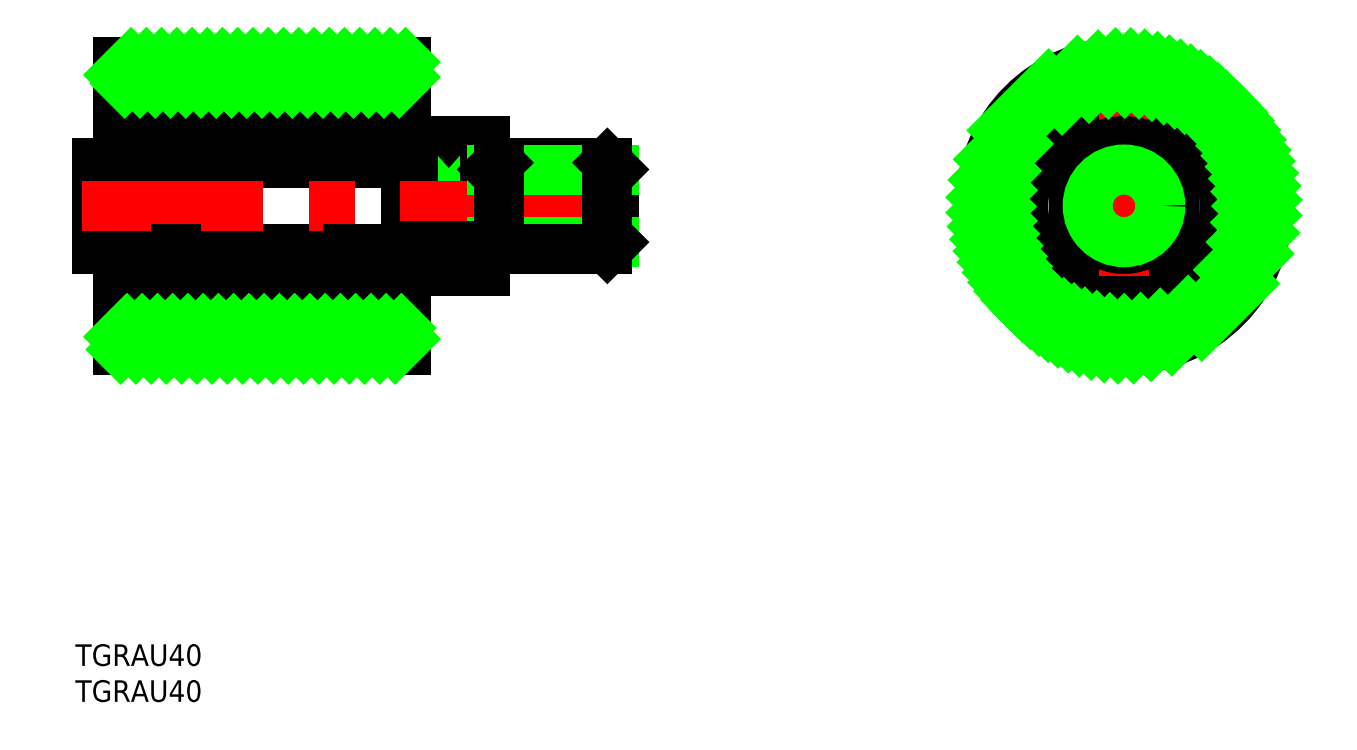
<metadata>
{"format":"dxf","ext":"dxf","renderer":"ezdxf+matplotlib","layout":"modelspace","background":"white","min_lineweight":24,"dpi":150}
</metadata>
<code>
0
SECTION
2
ENTITIES
0
LINE
8
CENTER
10
793.2
20
-99.2
30
0
11
749.2
21
-99.2
31
0
0
LINE
8
0
10
682.2
20
-108.2
30
0
11
672.2
21
-108.2
31
0
0
LINE
8
0
10
682.2
20
-90.2
30
0
11
672.2
21
-90.2
31
0
0
LINE
8
0
10
672.2
20
-93.54
30
0
11
682.2
21
-93.54
31
0
0
LINE
8
0
10
682.2
20
-93.54
30
0
11
672.2
21
-104.9
31
0
0
LINE
8
0
10
682.2
20
-104.9
30
0
11
672.2
21
-93.54
31
0
0
LINE
8
0
10
671.2
20
-105.2
30
0
11
631.2
21
-105.2
31
0
0
LINE
8
0
10
631.2
20
-93.2
30
0
11
671.2
21
-93.2
31
0
0
LINE
8
0
10
630.1
20
-105.2
30
0
11
630.1
21
-93.2
31
0
0
LINE
8
0
10
628.2
20
-105.2
30
0
11
628.2
21
-93.2
31
0
0
LINE
8
0
10
630.1
20
-105.2
30
0
11
628.2
21
-105.2
31
0
0
LINE
8
0
10
631.2
20
-104.9
30
0
11
630.1
21
-104.9
31
0
0
LINE
8
0
10
630.1
20
-93.2
30
0
11
628.2
21
-93.2
31
0
0
LINE
8
0
10
631.2
20
-93.45
30
0
11
630.1
21
-93.45
31
0
0
LINE
8
0
10
672.2
20
-108.2
30
0
11
672.2
21
-90.2
31
0
0
LINE
8
0
10
682.2
20
-108.2
30
0
11
682.2
21
-90.2
31
0
0
LINE
8
0
10
683.2
20
-94.14
30
0
11
683.2
21
-104.2
31
0
0
LINE
8
0
10
683.2
20
-104
30
0
11
682.2
21
-104
31
0
0
LINE
8
0
10
683.2
20
-94.4
30
0
11
682.2
21
-94.4
31
0
0
LINE
8
0
10
700.2
20
-104.2
30
0
11
700.2
21
-94.14
31
0
0
LINE
8
0
10
663.2
20
-85.2
30
0
11
671.2
21
-85.2
31
0
0
LINE
8
0
10
663.2
20
-113.2
30
0
11
671.2
21
-113.2
31
0
0
LINE
8
0
10
663.2
20
-85.2
30
0
11
663.2
21
-93.2
31
0
0
ARC
8
0
10
663.5
20
-112.9
30
0
40
0.3
50
180
51
270
0
ARC
8
0
10
663.5
20
-105.5
30
0
40
0.3
50
90
51
180
0
ARC
8
0
10
663.5
20
-92.9
30
0
40
0.3
50
180
51
270
0
ARC
8
0
10
663.5
20
-85.5
30
0
40
0.3
50
90
51
180
0
LINE
8
0
10
671.2
20
-79.2
30
0
11
671.2
21
-119.2
31
0
0
ARC
8
0
10
670.9
20
-112.9
30
0
40
0.3
50
270
51
0
0
ARC
8
0
10
670.9
20
-105.5
30
0
40
0.3
50
0
51
90
0
ARC
8
0
10
670.9
20
-92.9
30
0
40
0.3
50
270
51
0
0
ARC
8
0
10
638.9
20
-105.5
30
0
40
0.3
50
0
51
90
0
LINE
8
0
10
639.2
20
-85.2
30
0
11
639.2
21
-93.2
31
0
0
ARC
8
0
10
631.5
20
-105.5
30
0
40
0.3
50
90
51
180
0
LINE
8
0
10
631.2
20
-79.2
30
0
11
631.2
21
-119.2
31
0
0
LINE
8
0
10
631.2
20
-113.2
30
0
11
639.2
21
-113.2
31
0
0
ARC
8
0
10
631.5
20
-112.9
30
0
40
0.3
50
180
51
270
0
ARC
8
0
10
638.9
20
-112.9
30
0
40
0.3
50
270
51
0
0
LINE
8
0
10
631.2
20
-85.2
30
0
11
639.2
21
-85.2
31
0
0
CIRCLE
8
0
10
635.2
20
-88.95
30
0
40
2.381
0
ARC
8
0
10
631.5
20
-92.9
30
0
40
0.3
50
180
51
270
0
LINE
8
0
10
639.2
20
-90.45
30
0
11
637.1
21
-90.45
31
0
0
ARC
8
0
10
631.5
20
-85.5
30
0
40
0.3
50
90
51
180
0
ARC
8
0
10
638.9
20
-92.9
30
0
40
0.3
50
270
51
0
0
ARC
8
0
10
638.9
20
-85.5
30
0
40
0.3
50
0
51
90
0
CIRCLE
8
0
10
771.2
20
-99.2
30
0
40
20
0
CIRCLE
8
0
10
771.2
20
-99.2
30
0
40
14
0
ARC
8
0
10
771.2
20
-99.2
30
0
40
9
50
218.9
51
321.1
0
LINE
8
CENTER
10
771.2
20
-77.2
30
0
11
771.2
21
-121.2
31
0
0
LINE
8
CENTER
10
702.2
20
-99.2
30
0
11
626.2
21
-99.2
31
0
0
LINE
8
0
10
672.2
20
-91.2
30
0
11
671.2
21
-91.2
31
0
0
LINE
8
0
10
671.2
20
-107.2
30
0
11
672.2
21
-107.2
31
0
0
LINE
8
0
10
764.2
20
-93.54
30
0
11
764.2
21
-104.9
31
0
0
LINE
8
0
10
778.2
20
-93.54
30
0
11
778.2
21
-104.9
31
0
0
ARC
8
0
10
771.2
20
-99.2
30
0
40
9
50
38.94
51
141.1
0
CIRCLE
8
0
10
771.2
20
-99.2
30
0
40
6
0
CIRCLE
8
0
10
771.2
20
-99.2
30
0
40
5.053
0
LINE
8
0
10
631.2
20
-79.2
30
0
11
671.2
21
-79.2
31
0
0
LINE
8
0
10
631.2
20
-119.2
30
0
11
671.2
21
-119.2
31
0
0
LINE
8
0
10
699.3
20
-93.2
30
0
11
684.2
21
-93.2
31
0
0
LINE
8
0
10
700.2
20
-94.14
30
0
11
683.2
21
-94.14
31
0
0
LINE
8
0
10
700.2
20
-104.2
30
0
11
683.2
21
-104.2
31
0
0
LINE
8
0
10
699.3
20
-105.2
30
0
11
684.2
21
-105.2
31
0
0
LINE
8
0
10
683.2
20
-94.14
30
0
11
684.2
21
-93.2
31
0
0
LINE
8
0
10
683.2
20
-104.2
30
0
11
684.2
21
-105.2
31
0
0
LINE
8
0
10
700.2
20
-104.2
30
0
11
699.3
21
-105.2
31
0
0
LINE
8
0
10
700.2
20
-94.14
30
0
11
699.3
21
-93.2
31
0
0
LINE
8
0
10
684.2
20
-93.2
30
0
11
684.2
21
-105.2
31
0
0
LINE
8
0
10
699.3
20
-105.2
30
0
11
699.3
21
-93.2
31
0
0
LINE
8
0
10
639.2
20
-105.2
30
0
11
639.2
21
-113.2
31
0
0
LINE
8
0
10
663.2
20
-105.2
30
0
11
663.2
21
-113.2
31
0
0
LINE
8
0
10
663.2
20
-87.2
30
0
11
639.2
21
-87.2
31
0
0
LINE
8
0
10
663.2
20
-111.2
30
0
11
639.2
21
-111.2
31
0
0
LINE
8
0
10
672.2
20
-104.9
30
0
11
682.2
21
-104.9
31
0
0
INSERT
8
0
2
*U49
10
0
20
0
30
0
0
LINE
8
0
10
639.2
20
-87.45
30
0
11
637.1
21
-87.45
31
0
0
LINE
8
0
10
633.4
20
-87.45
30
0
11
631.2
21
-87.45
31
0
0
LINE
8
0
10
633.4
20
-90.45
30
0
11
631.2
21
-90.45
31
0
0
CIRCLE
8
0
10
635.2
20
-109.4
30
0
40
2.381
0
LINE
8
0
10
639.2
20
-107.9
30
0
11
637.1
21
-107.9
31
0
0
LINE
8
0
10
633.4
20
-107.9
30
0
11
631.2
21
-107.9
31
0
0
LINE
8
0
10
639.2
20
-110.9
30
0
11
637.1
21
-110.9
31
0
0
LINE
8
0
10
633.4
20
-110.9
30
0
11
631.2
21
-110.9
31
0
0
CIRCLE
8
0
10
667.2
20
-88.95
30
0
40
2.381
0
LINE
8
0
10
663.2
20
-90.45
30
0
11
665.4
21
-90.45
31
0
0
LINE
8
0
10
669.1
20
-90.45
30
0
11
671.2
21
-90.45
31
0
0
LINE
8
0
10
663.2
20
-87.45
30
0
11
665.4
21
-87.45
31
0
0
LINE
8
0
10
669.1
20
-87.45
30
0
11
671.2
21
-87.45
31
0
0
CIRCLE
8
0
10
667.2
20
-109.4
30
0
40
2.381
0
LINE
8
0
10
663.2
20
-107.9
30
0
11
665.4
21
-107.9
31
0
0
LINE
8
0
10
669.1
20
-107.9
30
0
11
671.2
21
-107.9
31
0
0
LINE
8
0
10
663.2
20
-110.9
30
0
11
665.4
21
-110.9
31
0
0
LINE
8
0
10
669.1
20
-110.9
30
0
11
671.2
21
-110.9
31
0
0
ARC
8
0
10
670.9
20
-85.5
30
0
40
0.3
50
0
51
90
0
CIRCLE
8
0
10
771.2
20
-99.2
30
0
40
17
0
LINE
8
0
10
631.2
20
-82.2
30
0
11
671.2
21
-82.2
31
0
0
LINE
8
0
10
631.2
20
-116.2
30
0
11
671.2
21
-116.2
31
0
0
LINE
8
0
10
631.2
20
-80.98
30
0
11
633
21
-79.2
31
0
0
LINE
8
0
10
632.1
20
-82.2
30
0
11
635.1
21
-79.2
31
0
0
LINE
8
0
10
634.3
20
-82.2
30
0
11
637.3
21
-79.2
31
0
0
LINE
8
0
10
636.4
20
-82.2
30
0
11
639.4
21
-79.2
31
0
0
LINE
8
0
10
638.5
20
-82.2
30
0
11
641.5
21
-79.2
31
0
0
LINE
8
0
10
640.6
20
-82.2
30
0
11
643.6
21
-79.2
31
0
0
LINE
8
0
10
642.7
20
-82.2
30
0
11
645.7
21
-79.2
31
0
0
LINE
8
0
10
644.9
20
-82.2
30
0
11
647.9
21
-79.2
31
0
0
LINE
8
0
10
647
20
-82.2
30
0
11
650
21
-79.2
31
0
0
LINE
8
0
10
649.1
20
-82.2
30
0
11
652.1
21
-79.2
31
0
0
LINE
8
0
10
651.2
20
-82.2
30
0
11
654.2
21
-79.2
31
0
0
LINE
8
0
10
653.3
20
-82.2
30
0
11
656.3
21
-79.2
31
0
0
LINE
8
0
10
655.5
20
-82.2
30
0
11
658.5
21
-79.2
31
0
0
LINE
8
0
10
657.6
20
-82.2
30
0
11
660.6
21
-79.2
31
0
0
LINE
8
0
10
659.7
20
-82.2
30
0
11
662.7
21
-79.2
31
0
0
LINE
8
0
10
661.8
20
-82.2
30
0
11
664.8
21
-79.2
31
0
0
LINE
8
0
10
664
20
-82.2
30
0
11
667
21
-79.2
31
0
0
LINE
8
0
10
666.1
20
-82.2
30
0
11
669.1
21
-79.2
31
0
0
LINE
8
0
10
668.2
20
-82.2
30
0
11
671.2
21
-79.2
31
0
0
LINE
8
0
10
670.3
20
-82.2
30
0
11
671.2
21
-81.29
31
0
0
LINE
8
0
10
631.2
20
-117.4
30
0
11
632.4
21
-116.2
31
0
0
LINE
8
0
10
631.6
20
-119.2
30
0
11
634.6
21
-116.2
31
0
0
LINE
8
0
10
633.7
20
-119.2
30
0
11
636.7
21
-116.2
31
0
0
LINE
8
0
10
635.8
20
-119.2
30
0
11
638.8
21
-116.2
31
0
0
LINE
8
0
10
637.9
20
-119.2
30
0
11
640.9
21
-116.2
31
0
0
LINE
8
0
10
640
20
-119.2
30
0
11
643
21
-116.2
31
0
0
LINE
8
0
10
642.2
20
-119.2
30
0
11
645.2
21
-116.2
31
0
0
LINE
8
0
10
644.3
20
-119.2
30
0
11
647.3
21
-116.2
31
0
0
LINE
8
0
10
646.4
20
-119.2
30
0
11
649.4
21
-116.2
31
0
0
LINE
8
0
10
648.5
20
-119.2
30
0
11
651.5
21
-116.2
31
0
0
LINE
8
0
10
650.7
20
-119.2
30
0
11
653.7
21
-116.2
31
0
0
LINE
8
0
10
652.8
20
-119.2
30
0
11
655.8
21
-116.2
31
0
0
LINE
8
0
10
654.9
20
-119.2
30
0
11
657.9
21
-116.2
31
0
0
LINE
8
0
10
657
20
-119.2
30
0
11
660
21
-116.2
31
0
0
LINE
8
0
10
659.1
20
-119.2
30
0
11
662.1
21
-116.2
31
0
0
LINE
8
0
10
661.3
20
-119.2
30
0
11
664.3
21
-116.2
31
0
0
LINE
8
0
10
663.4
20
-119.2
30
0
11
666.4
21
-116.2
31
0
0
LINE
8
0
10
665.5
20
-119.2
30
0
11
668.5
21
-116.2
31
0
0
LINE
8
0
10
667.6
20
-119.2
30
0
11
670.6
21
-116.2
31
0
0
LINE
8
0
10
669.7
20
-119.2
30
0
11
671.2
21
-117.7
31
0
0
LINE
8
0
10
754.1
20
-88.71
30
0
11
760.7
21
-82.17
31
0
0
LINE
8
0
10
752.2
20
-92.72
30
0
11
764.7
21
-80.27
31
0
0
LINE
8
0
10
751.5
20
-95.6
30
0
11
756.5
21
-90.57
31
0
0
LINE
8
0
10
762.5
20
-84.55
30
0
11
767.6
21
-79.52
31
0
0
LINE
8
0
10
751.2
20
-98.01
30
0
11
754.9
21
-94.33
31
0
0
LINE
8
0
10
766.3
20
-82.91
30
0
11
770
21
-79.23
31
0
0
LINE
8
0
10
751.2
20
-100.1
30
0
11
754.3
21
-97.03
31
0
0
LINE
8
0
10
769
20
-82.34
30
0
11
772.1
21
-79.22
31
0
0
LINE
8
0
10
751.4
20
-102.1
30
0
11
754.2
21
-99.29
31
0
0
LINE
8
0
10
771.3
20
-82.2
30
0
11
774.1
21
-79.41
31
0
0
LINE
8
0
10
751.7
20
-103.9
30
0
11
754.3
21
-101.3
31
0
0
LINE
8
0
10
773.3
20
-82.32
30
0
11
775.8
21
-79.75
31
0
0
LINE
8
0
10
752.2
20
-105.5
30
0
11
754.6
21
-103.1
31
0
0
LINE
8
0
10
775.1
20
-82.65
30
0
11
777.5
21
-80.22
31
0
0
LINE
8
0
10
752.8
20
-107
30
0
11
755.1
21
-104.7
31
0
0
LINE
8
0
10
776.7
20
-83.12
30
0
11
779
21
-80.8
31
0
0
LINE
8
0
10
753.5
20
-108.5
30
0
11
755.7
21
-106.2
31
0
0
LINE
8
0
10
778.2
20
-83.73
30
0
11
780.5
21
-81.48
31
0
0
LINE
8
0
10
754.2
20
-109.8
30
0
11
756.4
21
-107.6
31
0
0
LINE
8
0
10
779.6
20
-84.44
30
0
11
781.8
21
-82.26
31
0
0
LINE
8
0
10
755.1
20
-111.1
30
0
11
757.2
21
-108.9
31
0
0
LINE
8
0
10
780.9
20
-85.27
30
0
11
783.1
21
-83.12
31
0
0
LINE
8
0
10
756
20
-112.3
30
0
11
758.2
21
-110.1
31
0
0
LINE
8
0
10
782.1
20
-86.19
30
0
11
784.2
21
-84.06
31
0
0
LINE
8
0
10
757.1
20
-113.4
30
0
11
759.2
21
-111.2
31
0
0
LINE
8
0
10
783.2
20
-87.21
30
0
11
785.3
21
-85.08
31
0
0
LINE
8
0
10
758.2
20
-114.4
30
0
11
760.3
21
-112.3
31
0
0
LINE
8
0
10
784.2
20
-88.32
30
0
11
786.4
21
-86.19
31
0
0
LINE
8
0
10
759.3
20
-115.3
30
0
11
761.5
21
-113.2
31
0
0
LINE
8
0
10
785.1
20
-89.52
30
0
11
787.3
21
-87.37
31
0
0
LINE
8
0
10
760.6
20
-116.2
30
0
11
762.8
21
-114
31
0
0
LINE
8
0
10
786
20
-90.82
30
0
11
788.2
21
-88.64
31
0
0
LINE
8
0
10
762
20
-117
30
0
11
764.2
21
-114.7
31
0
0
LINE
8
0
10
786.7
20
-92.23
30
0
11
788.9
21
-89.99
31
0
0
LINE
8
0
10
763.4
20
-117.6
30
0
11
765.7
21
-115.3
31
0
0
LINE
8
0
10
787.3
20
-93.76
30
0
11
789.6
21
-91.43
31
0
0
LINE
8
0
10
765
20
-118.2
30
0
11
767.4
21
-115.8
31
0
0
LINE
8
0
10
787.7
20
-95.41
30
0
11
790.2
21
-92.98
31
0
0
LINE
8
0
10
766.6
20
-118.7
30
0
11
769.2
21
-116.1
31
0
0
LINE
8
0
10
788.1
20
-97.22
30
0
11
790.6
21
-94.63
31
0
0
LINE
8
0
10
768.4
20
-119
30
0
11
771.2
21
-116.2
31
0
0
LINE
8
0
10
788.2
20
-99.23
30
0
11
791
21
-96.42
31
0
0
LINE
8
0
10
770.3
20
-119.2
30
0
11
773.5
21
-116
31
0
0
LINE
8
0
10
788
20
-101.5
30
0
11
791.2
21
-98.37
31
0
0
LINE
8
0
10
772.5
20
-119.2
30
0
11
776.2
21
-115.4
31
0
0
LINE
8
0
10
787.4
20
-104.2
30
0
11
791.1
21
-100.5
31
0
0
LINE
8
0
10
774.9
20
-118.8
30
0
11
780.1
21
-113.7
31
0
0
LINE
8
0
10
785.6
20
-108.1
30
0
11
790.8
21
-102.9
31
0
0
LINE
8
0
10
777.8
20
-118.1
30
0
11
790
21
-105.9
31
0
0
LINE
8
0
10
782
20
-116
30
0
11
788
21
-110
31
0
0
VIEWPORT
8
0
10
142.7
20
99.2
30
0
40
287.2
41
234.1
68
     1
69
     1
0
VIEWPORT
8
DEFPOINTS
10
142.7
20
99.2
30
0
40
285.3
41
198.4
68
     2
69
     2
0
DIMENSION
8
0
2
*D33
10
225.7
20
147.7
30
0
11
217.2
21
147.7
31
0
70
   128
13
211.7
23
117.9
33
0
14
225.7
24
117.9
34
0
0
DIMENSION
8
0
2
*D34
10
67.52
20
106.5
30
0
11
65.15
21
112.2
31
0
70
     0
13
77.61
23
118
33
0
14
77.61
24
106.5
34
0
50
90
0
DIMENSION
8
0
2
*D35
10
61.52
20
106.2
30
0
11
59.39
21
112.2
31
0
70
     0
13
75.76
23
118.2
33
0
14
75.76
24
106.2
34
0
50
90
0
DIMENSION
8
0
2
*D36
10
54.44
20
98.24
30
0
11
52.32
21
112.2
31
0
70
     0
13
79.06
23
126.2
33
0
14
79.06
24
98.24
34
0
50
90
0
DIMENSION
8
0
2
*D37
10
48.27
20
92.24
30
0
11
46.14
21
112.2
31
0
70
     0
13
78.76
23
132.2
33
0
14
78.76
24
92.24
34
0
50
90
0
DIMENSION
8
0
2
*D38
10
75.76
20
147.4
30
0
11
69.13
21
149.5
31
0
70
     0
13
78.76
23
132.2
33
0
14
75.76
24
118.2
34
0
0
DIMENSION
8
0
2
*D39
10
118.8
20
147.4
30
0
11
101
21
147.4
31
0
70
   128
13
78.76
23
132.2
33
0
14
118.8
24
132.2
34
0
0
DIMENSION
8
0
2
*D40
10
119.8
20
147.4
30
0
11
122.3
21
152.9
31
0
70
   128
13
118.8
23
132.2
33
0
14
119.8
24
121.2
34
0
0
DIMENSION
8
0
2
*D41
10
129.8
20
147.4
30
0
11
124.8
21
147.4
31
0
70
   128
13
119.8
23
121.2
33
0
14
129.8
24
121.2
34
0
0
DIMENSION
8
0
2
*D42
10
147.8
20
147.4
30
0
11
138.8
21
147.4
31
0
70
   128
13
129.8
23
121.2
33
0
14
147.8
24
117.3
34
0
0
DIMENSION
8
0
2
*D43
10
160.4
20
104.2
30
0
11
158.3
21
112.2
31
0
70
     0
13
119.8
23
120.2
33
0
14
119.8
24
104.2
34
0
50
90
0
DIMENSION
8
0
2
*D44
10
167.6
20
103.2
30
0
11
165.4
21
112.2
31
0
70
     0
13
129.8
23
121.2
33
0
14
129.8
24
103.2
34
0
50
90
0
DIMENSION
8
0
2
*D45
10
110.8
20
81.01
30
0
11
114.8
21
83.14
31
0
70
     0
13
118.8
23
92.24
33
0
14
110.8
24
98.54
34
0
0
DIMENSION
8
0
2
*D46
10
77.61
20
140.3
30
0
11
68.23
21
142.7
31
0
70
     0
13
78.76
23
132.2
33
0
14
77.61
24
118.2
34
0
0
DIMENSION
8
0
2
*D47
10
102.3
20
100.2
30
0
11
100.1
21
112.2
31
0
70
     0
13
103.8
23
124.2
33
0
14
103.8
24
100.2
34
0
50
90
0
DIMENSION
8
0
2
*D48
10
138
20
106.2
30
0
11
135.9
21
112.2
31
0
70
     0
13
139.3
23
118.2
33
0
14
139.3
24
106.2
34
0
50
90
0
ENDSEC
0
EOF

</code>
